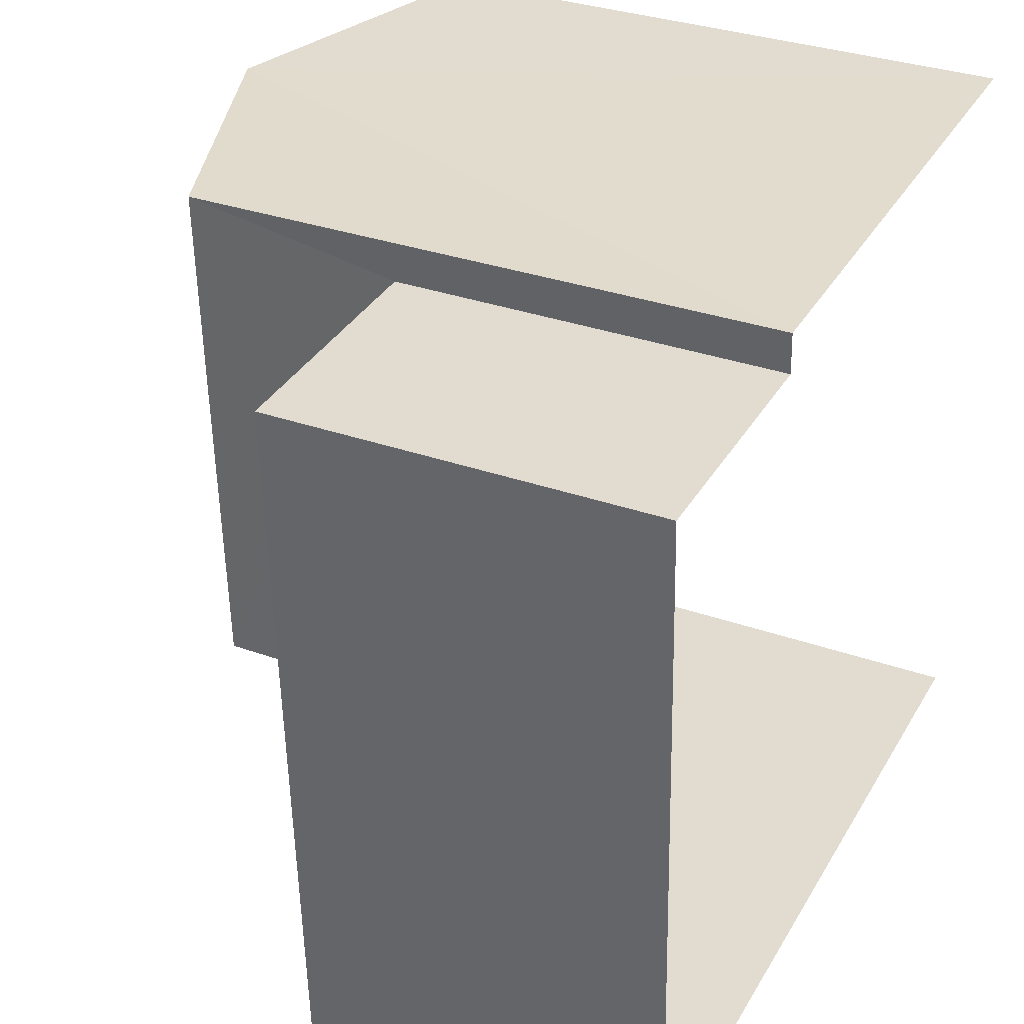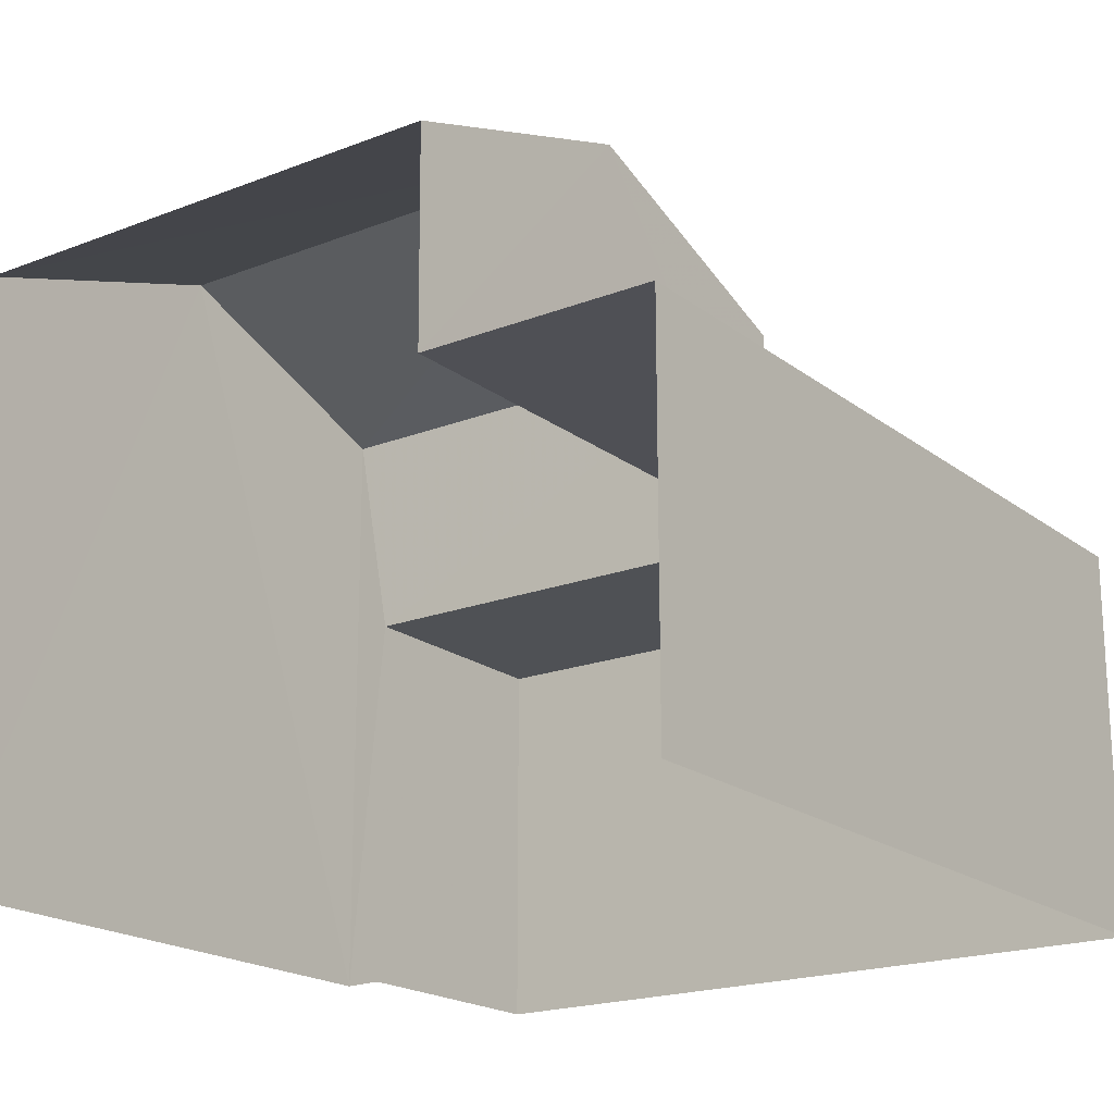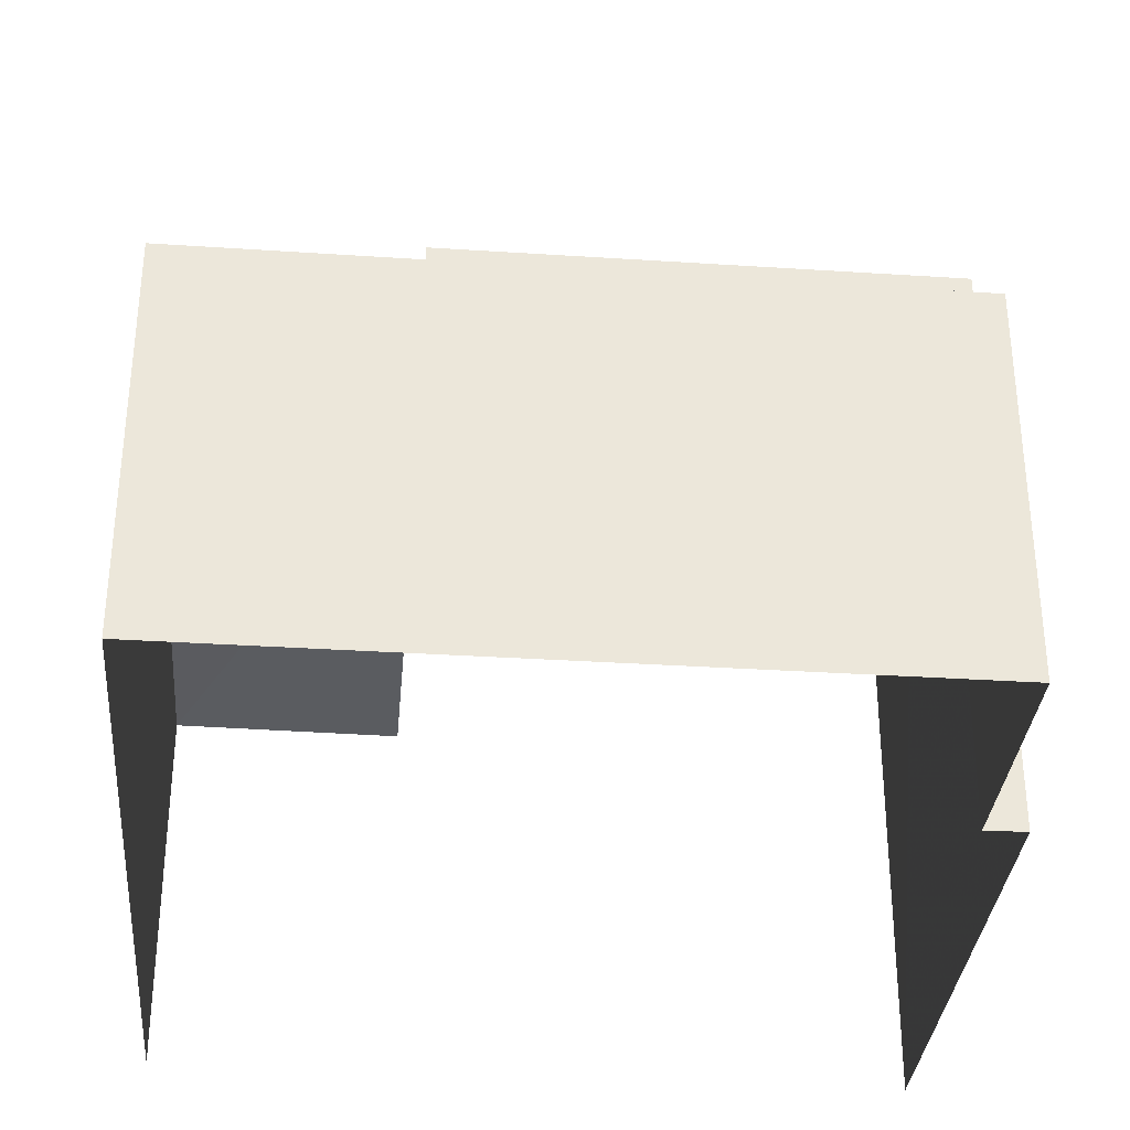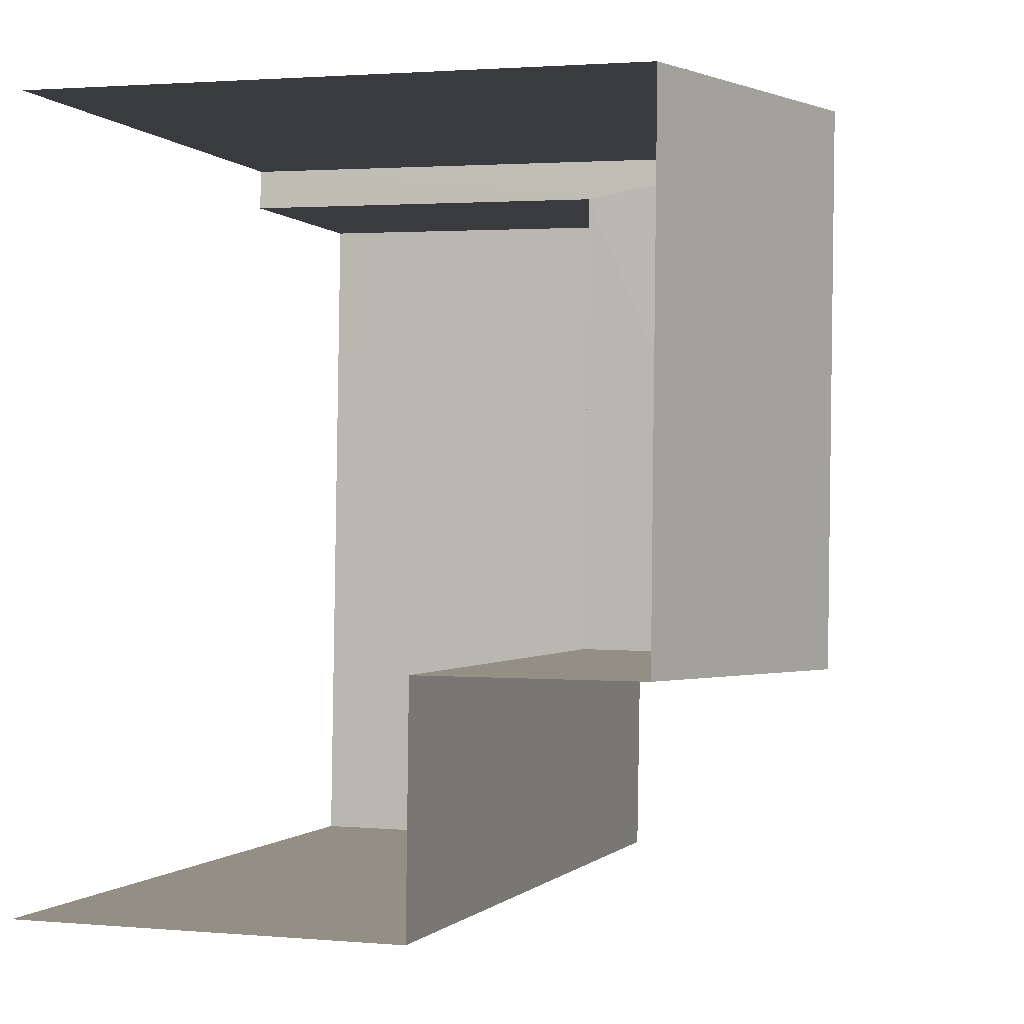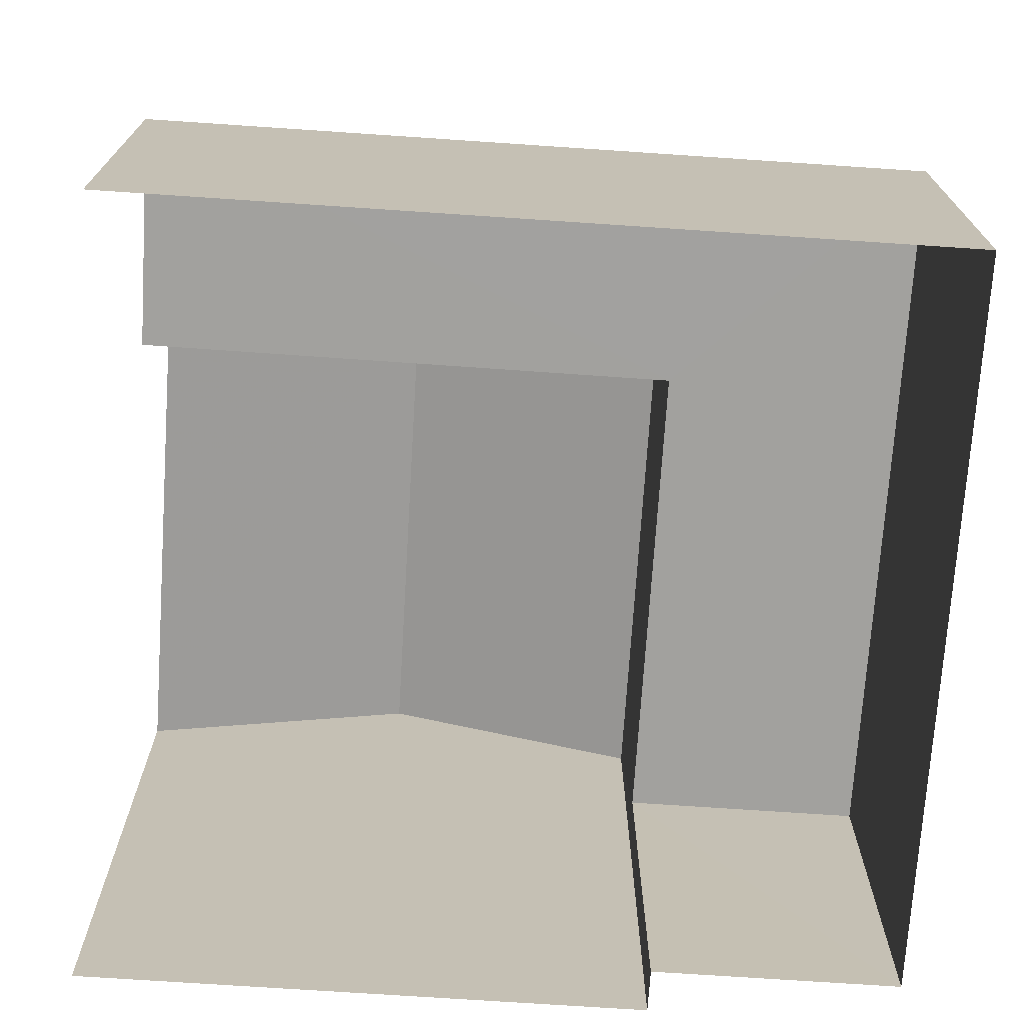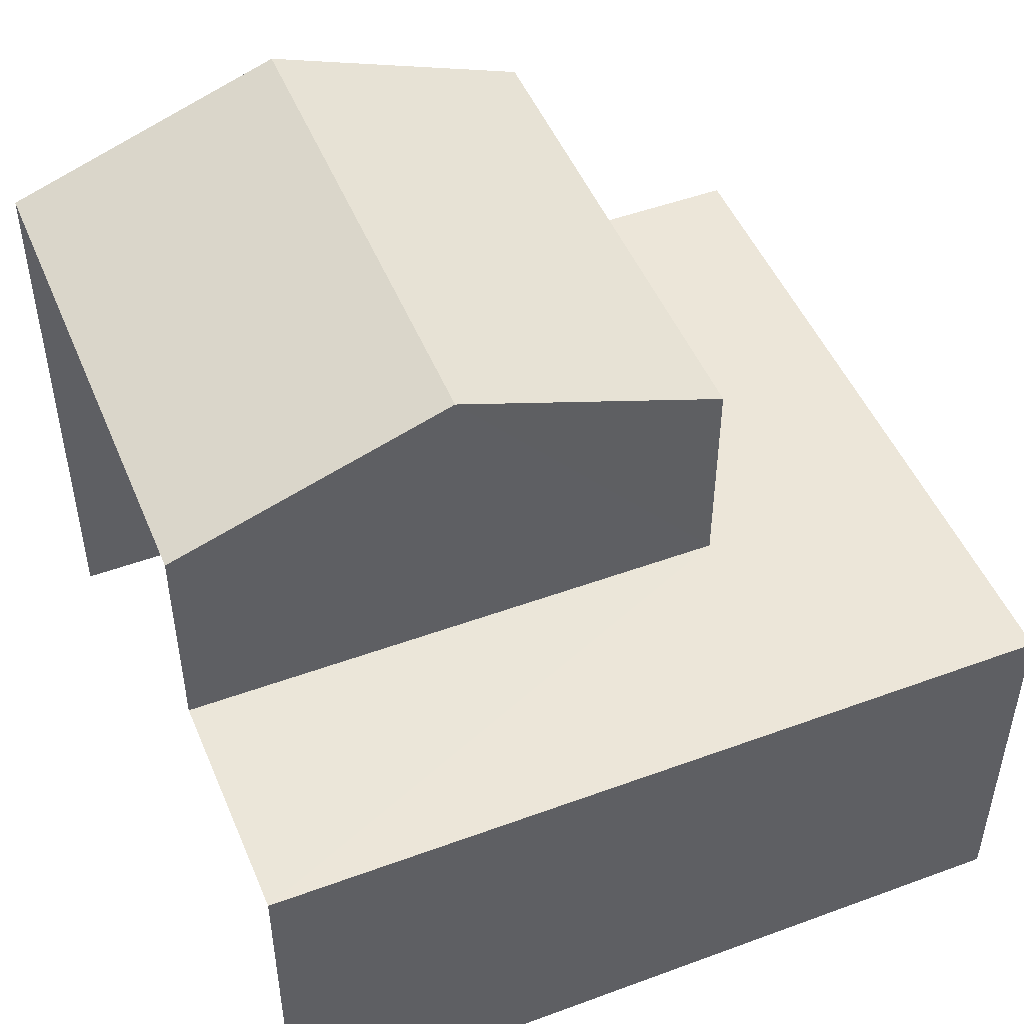
<metadata>
{"format":"obj","ext":"obj","renderer":"f3d","projection":"perspective","resolution":1024,"background":"white","views":[{"elev":32.0,"azim":116.6,"up":"+Y"},{"elev":-19.5,"azim":-56.8,"up":"+Z"},{"elev":-33.6,"azim":82.4,"up":"+Z"},{"elev":2.2,"azim":-72.4,"up":"+Y"},{"elev":-72.1,"azim":-6.5,"up":"+Z"},{"elev":49.0,"azim":-24.9,"up":"+Z"}]}
</metadata>
<code>
v -3.735e+05 -1.051e+05 22.52
v -3.735e+05 -1.051e+05 22.52
v -3.735e+05 -1.051e+05 22.52
v -3.735e+05 -1.051e+05 22.52
v -3.734e+05 -1.051e+05 22.52
v -3.734e+05 -1.051e+05 22.52
v -3.735e+05 -1.051e+05 28.91
v -3.735e+05 -1.051e+05 28
v -3.735e+05 -1.051e+05 28.9
v -3.735e+05 -1.051e+05 28.01
v -3.735e+05 -1.051e+05 28.01
v -3.735e+05 -1.051e+05 28.01
v -3.735e+05 -1.051e+05 26.03
v -3.735e+05 -1.051e+05 26.03
v -3.735e+05 -1.051e+05 26.03
v -3.734e+05 -1.051e+05 26.03
v -3.734e+05 -1.051e+05 26.03
v -3.735e+05 -1.051e+05 26.03
f 1 2 3
f 3 2 4
f 4 2 5
f 2 6 5
f 4 13 3
f 3 13 11
f 4 14 13
f 11 13 12
f 7 8 9
f 7 10 8
f 11 12 7
f 9 11 7
f 13 14 15
f 14 16 15
f 15 17 18
f 15 16 17
f 14 4 5
f 16 14 5
f 12 13 7
f 13 15 7
f 15 10 7
f 2 1 18
f 1 8 18
f 18 10 15
f 18 8 10
f 8 1 9
f 1 3 9
f 3 11 9
f 18 17 6
f 2 18 6
f 16 5 6
f 17 16 6

</code>
